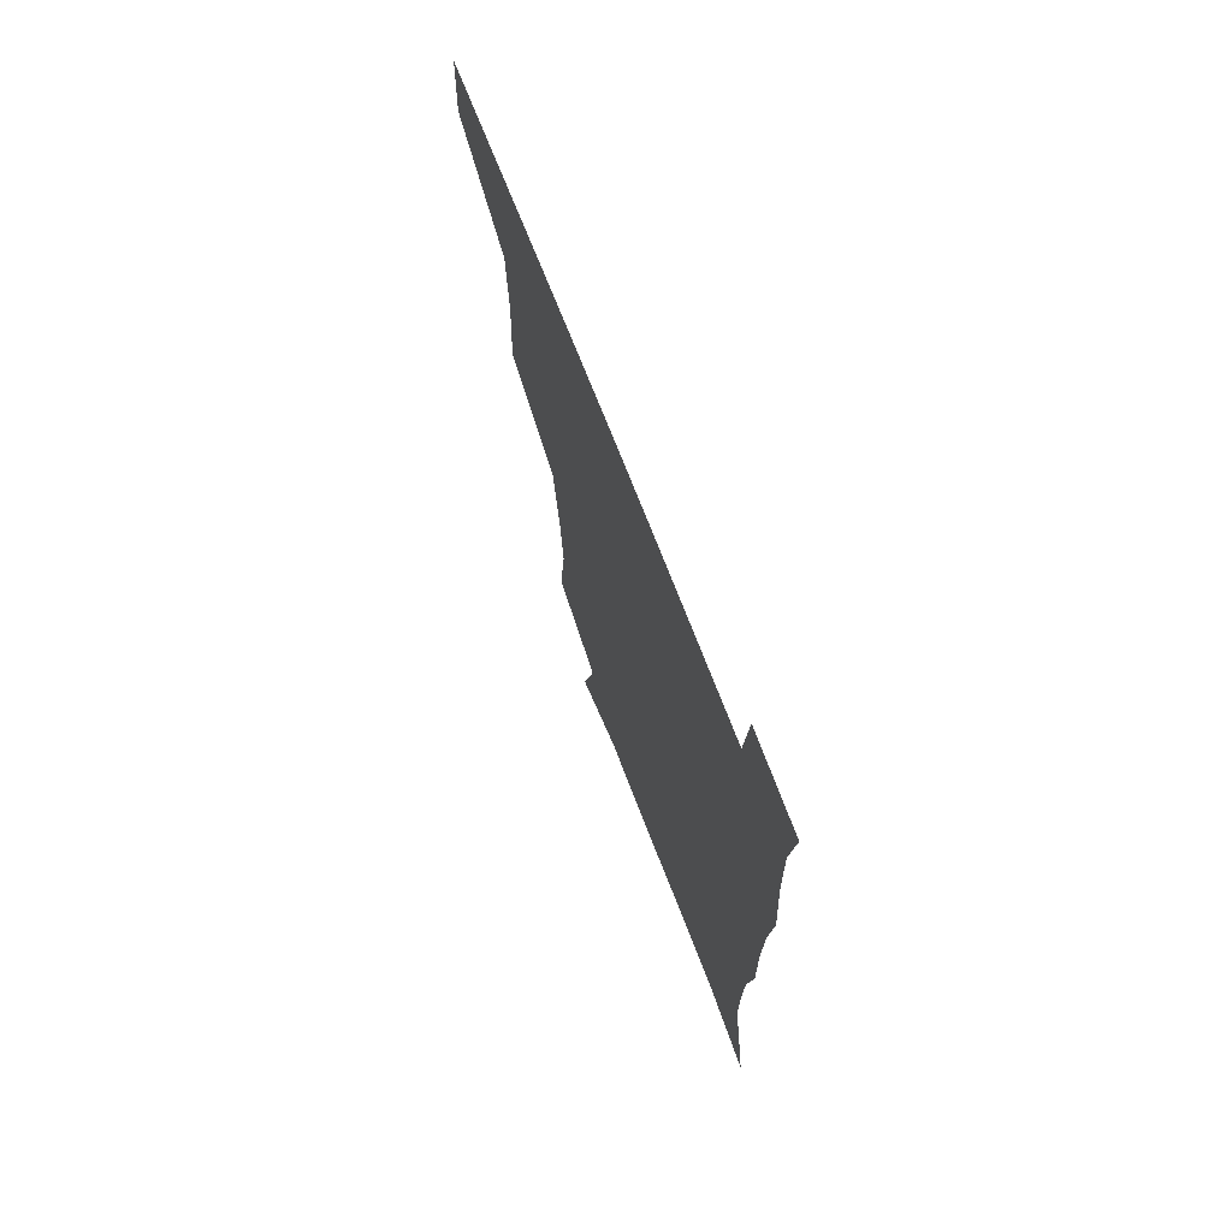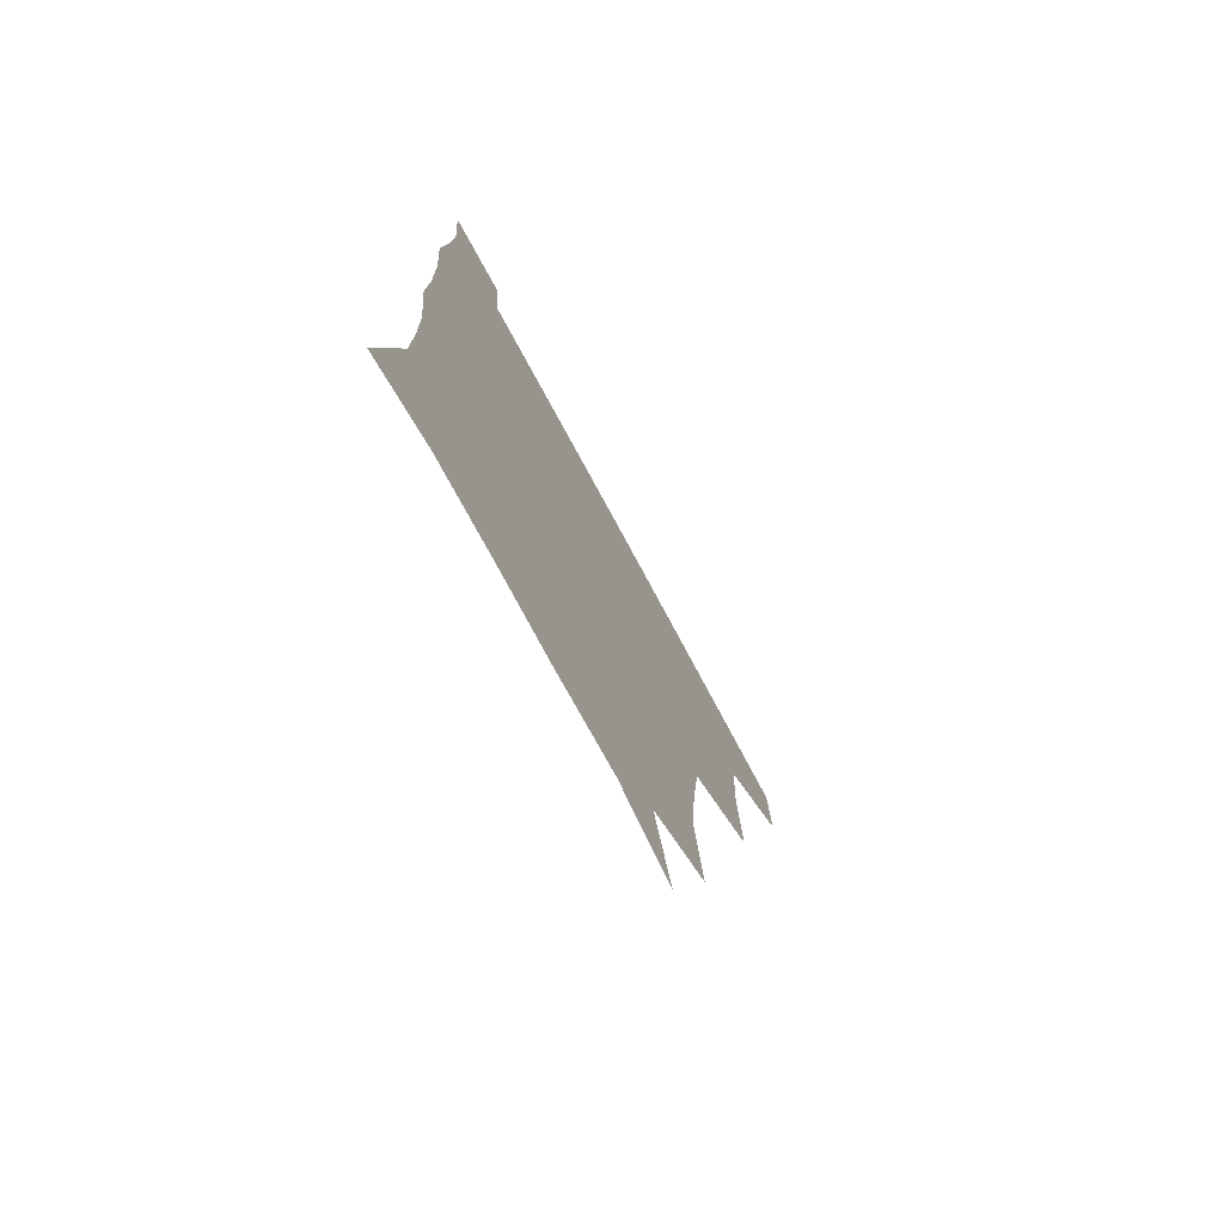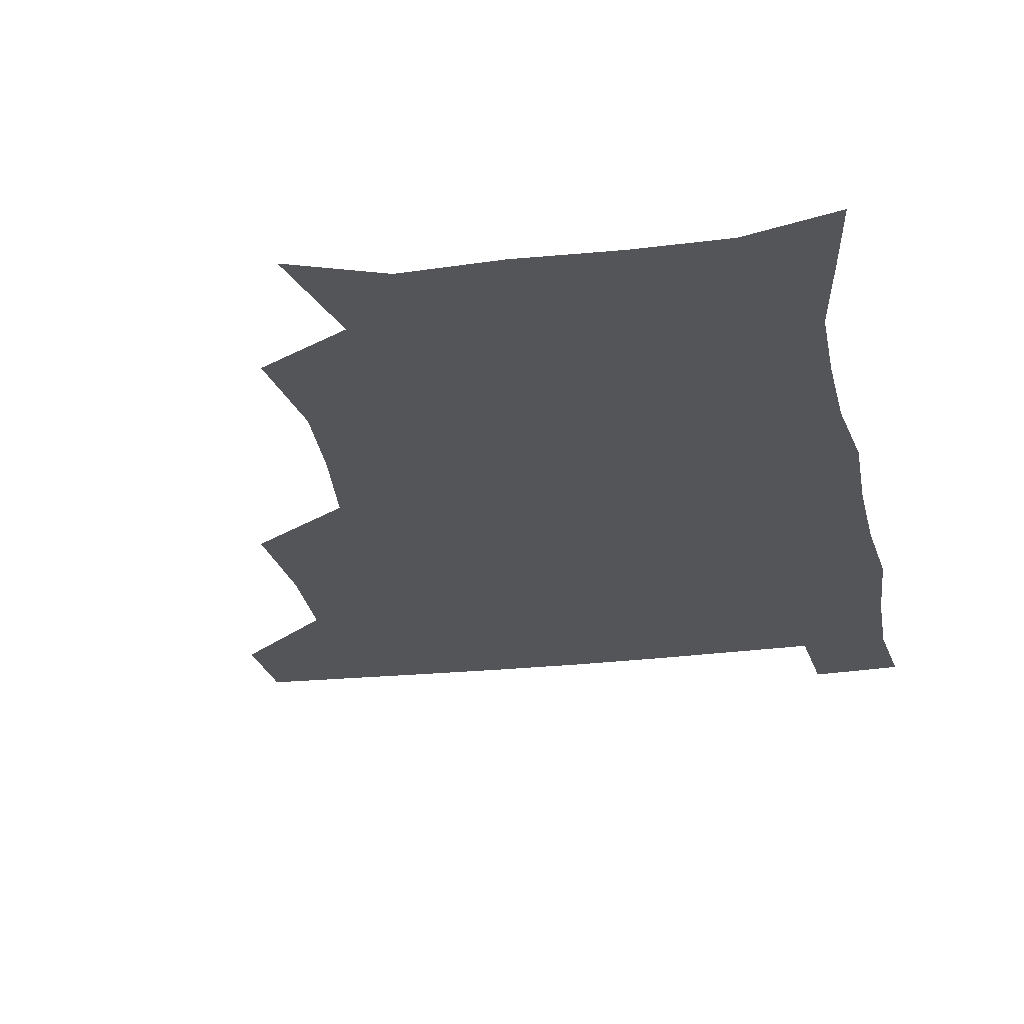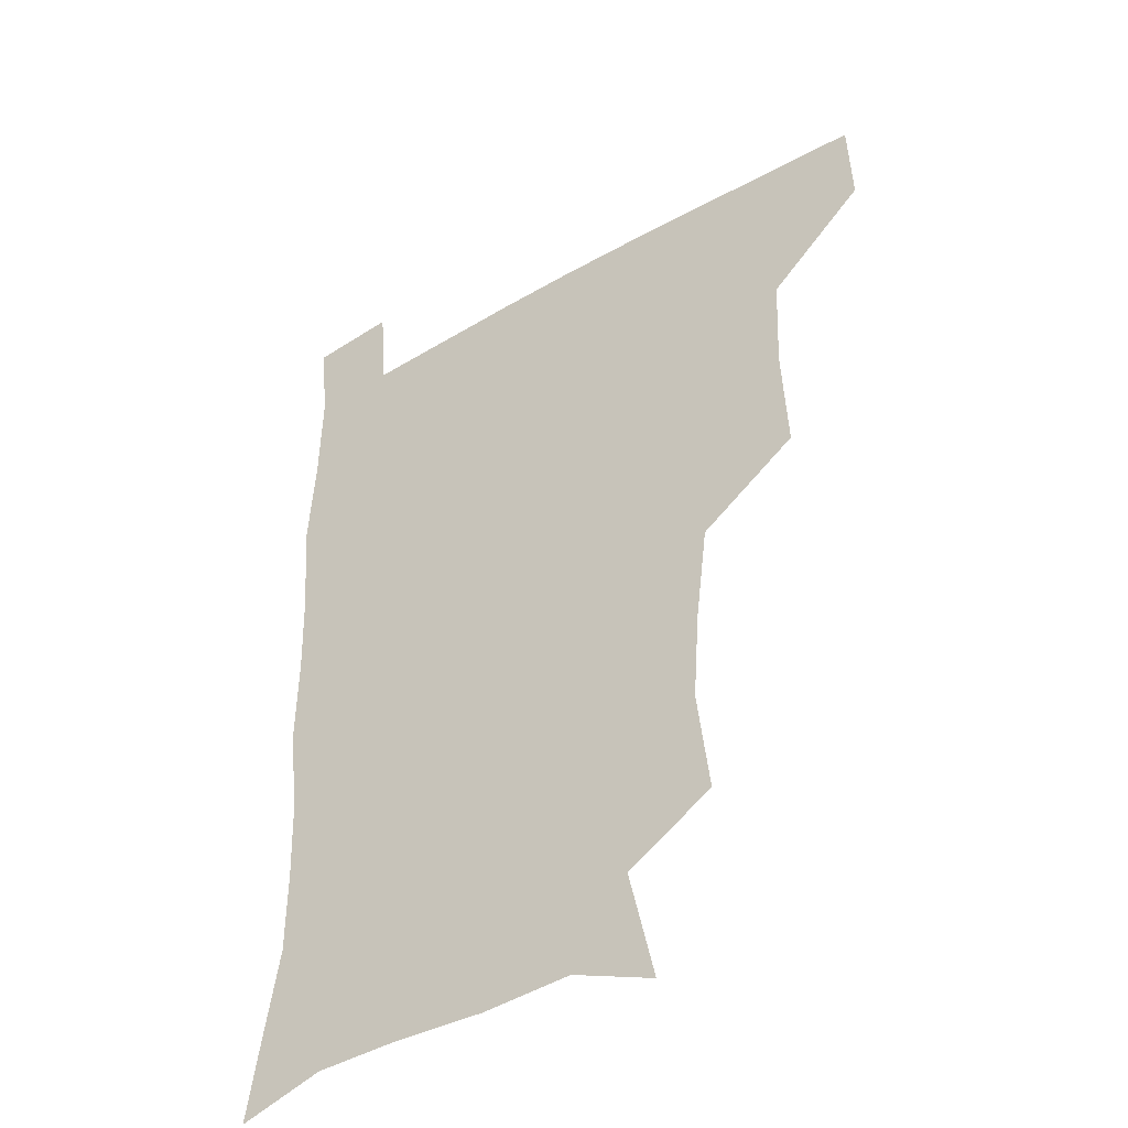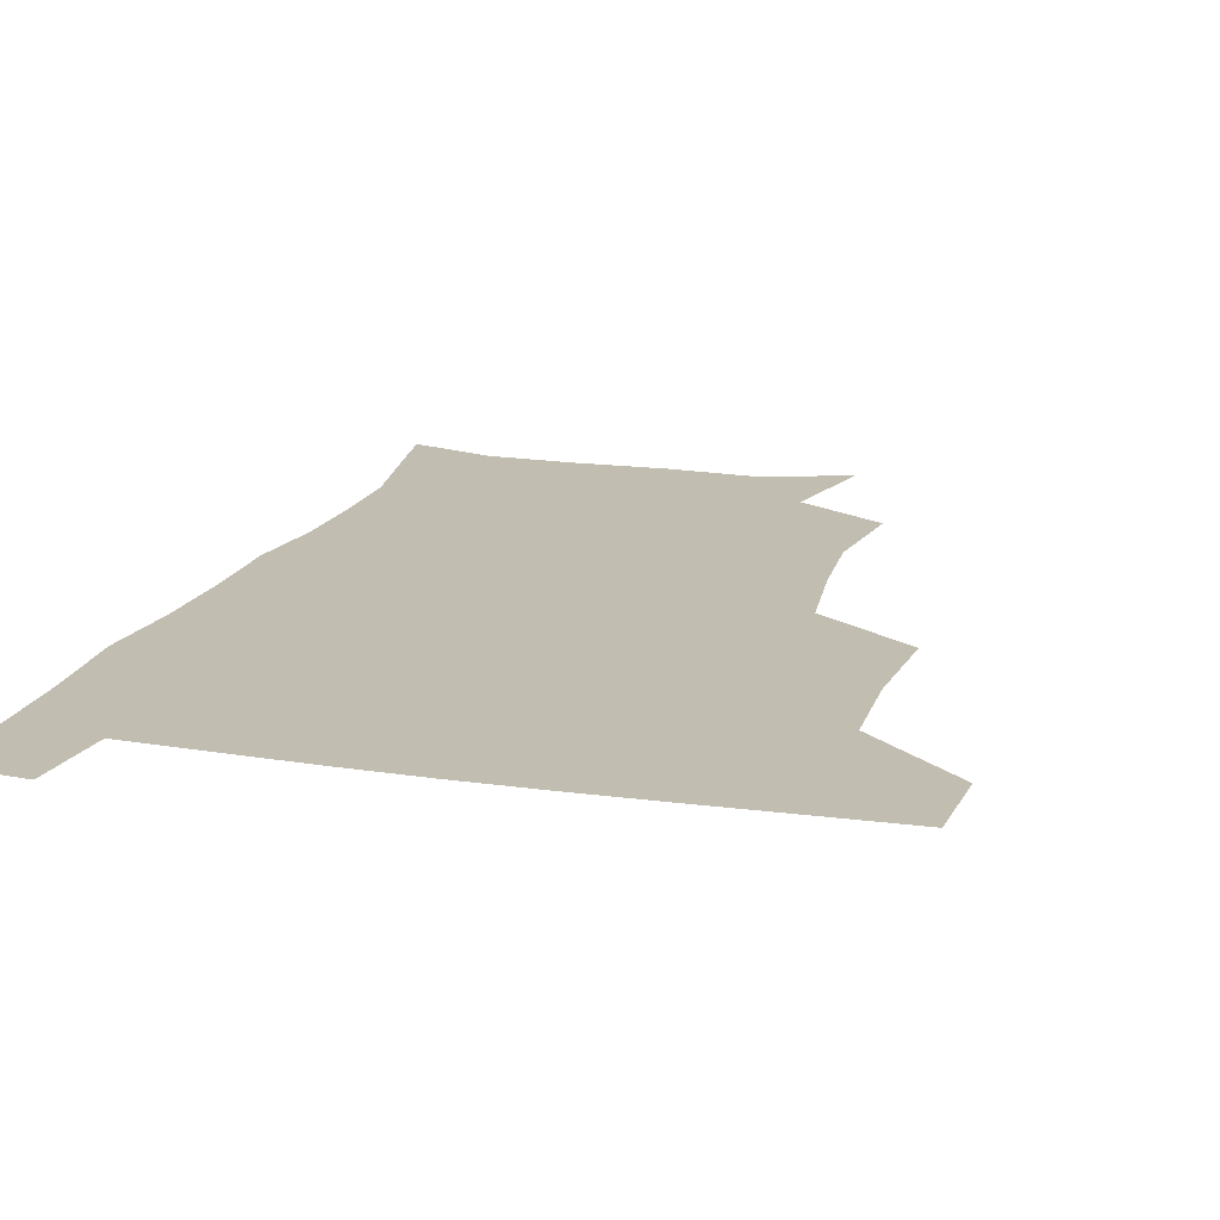
<metadata>
{"format":"obj","ext":"obj","renderer":"f3d","projection":"perspective","resolution":1024,"background":"white","views":[{"elev":72.1,"azim":68.7,"up":"+Y"},{"elev":-75.8,"azim":118.3,"up":"+Y"},{"elev":-24.6,"azim":10.9,"up":"+Z"},{"elev":-41.0,"azim":-145.0,"up":"+Y"},{"elev":16.7,"azim":-162.9,"up":"+Z"}]}
</metadata>
<code>
v 480.3 479 0
v 481.6 509.6 0
v 513.1 378.8 0
v 515.1 416.3 0
v 513.9 449.5 0
v 513.6 480.5 0
v 511.9 510.7 0
v 549.2 255 0
v 553.6 291.4 0
v 551.4 321.9 0
v 547.1 355.1 0
v 546 391.3 0
v 544.3 421.3 0
v 544.4 452.5 0
v 543.3 481.6 0
v 541.5 511.7 0
v 570.6 197.3 0
v 579.7 236.8 0
v 578.4 269.5 0
v 580 305.4 0
v 577.4 333.9 0
v 575.1 364 0
v 574.8 396.8 0
v 574.6 426.2 0
v 574.1 454.2 0
v 573.5 481.8 0
v 571 512.5 0
v 600.2 208.8 0
v 605.1 243.8 0
v 604.7 273.9 0
v 604.7 309.9 0
v 603.5 338.2 0
v 602.7 369.5 0
v 602.3 398.7 0
v 602.3 427.3 0
v 602.2 454.8 0
v 602.2 482.3 0
v 600.2 512.7 0
v 632.3 207 0
v 631.7 246.4 0
v 631.2 278.7 0
v 630.2 310.6 0
v 629.6 341.9 0
v 629.3 370.2 0
v 629.2 399.7 0
v 629.4 429.5 0
v 630.1 455.3 0
v 630.5 482.5 0
v 629.5 512.1 0
v 665.2 208.1 0
v 659.5 244.2 0
v 657 277.4 0
v 655.5 310.8 0
v 655.6 339.9 0
v 656.1 368.1 0
v 656.6 396.9 0
v 656.2 427.5 0
v 657.2 455.3 0
v 658.2 482.9 0
v 659.8 510.9 0
v 695.2 207.5 0
v 686.2 242.9 0
v 683 273.9 0
v 682.8 303.5 0
v 682.2 334.5 0
v 682.9 364 0
v 683.3 393.9 0
v 683.7 423.8 0
v 685.2 452.5 0
v 685.6 481.9 0
v 688.4 509.6 0
v 690.9 541.2 0
v 725 198.4 0
v 720.3 226.5 0
v 714.8 258.1 0
v 714.5 287 0
v 715.3 317 0
v 718.9 345.6 0
v 718.1 378.2 0
v 718.9 410.2 0
v 721.4 441.1 0
v 718.9 475.2 0
v 718 508.7 0
v 721 538.5 0
f 5 6 1
f 1 6 2
f 6 7 2
f 11 12 3
f 3 12 4
f 12 13 4
f 4 13 5
f 13 14 5
f 5 14 6
f 14 15 6
f 6 15 7
f 15 16 7
f 18 19 8
f 8 19 9
f 19 20 9
f 9 20 10
f 20 21 10
f 10 21 11
f 21 22 11
f 11 22 12
f 22 23 12
f 12 23 13
f 23 24 13
f 13 24 14
f 24 25 14
f 14 25 15
f 25 26 15
f 15 26 16
f 26 27 16
f 17 28 18
f 28 29 18
f 18 29 19
f 29 30 19
f 19 30 20
f 30 31 20
f 20 31 21
f 31 32 21
f 21 32 22
f 32 33 22
f 22 33 23
f 33 34 23
f 23 34 24
f 34 35 24
f 24 35 25
f 35 36 25
f 25 36 26
f 36 37 26
f 26 37 27
f 37 38 27
f 28 39 29
f 39 40 29
f 29 40 30
f 40 41 30
f 30 41 31
f 41 42 31
f 31 42 32
f 42 43 32
f 32 43 33
f 43 44 33
f 33 44 34
f 44 45 34
f 34 45 35
f 45 46 35
f 35 46 36
f 46 47 36
f 36 47 37
f 47 48 37
f 37 48 38
f 48 49 38
f 39 50 40
f 50 51 40
f 40 51 41
f 51 52 41
f 41 52 42
f 52 53 42
f 42 53 43
f 53 54 43
f 43 54 44
f 54 55 44
f 44 55 45
f 55 56 45
f 45 56 46
f 56 57 46
f 46 57 47
f 57 58 47
f 47 58 48
f 58 59 48
f 48 59 49
f 59 60 49
f 50 61 51
f 61 62 51
f 51 62 52
f 62 63 52
f 52 63 53
f 63 64 53
f 53 64 54
f 64 65 54
f 54 65 55
f 65 66 55
f 55 66 56
f 66 67 56
f 56 67 57
f 67 68 57
f 57 68 58
f 68 69 58
f 58 69 59
f 69 70 59
f 59 70 60
f 70 71 60
f 61 73 62
f 73 74 62
f 62 74 63
f 74 75 63
f 63 75 64
f 75 76 64
f 64 76 65
f 76 77 65
f 65 77 66
f 77 78 66
f 66 78 67
f 78 79 67
f 67 79 68
f 79 80 68
f 68 80 69
f 80 81 69
f 69 81 70
f 81 82 70
f 70 82 71
f 82 83 71
f 71 83 72
f 83 84 72

</code>
